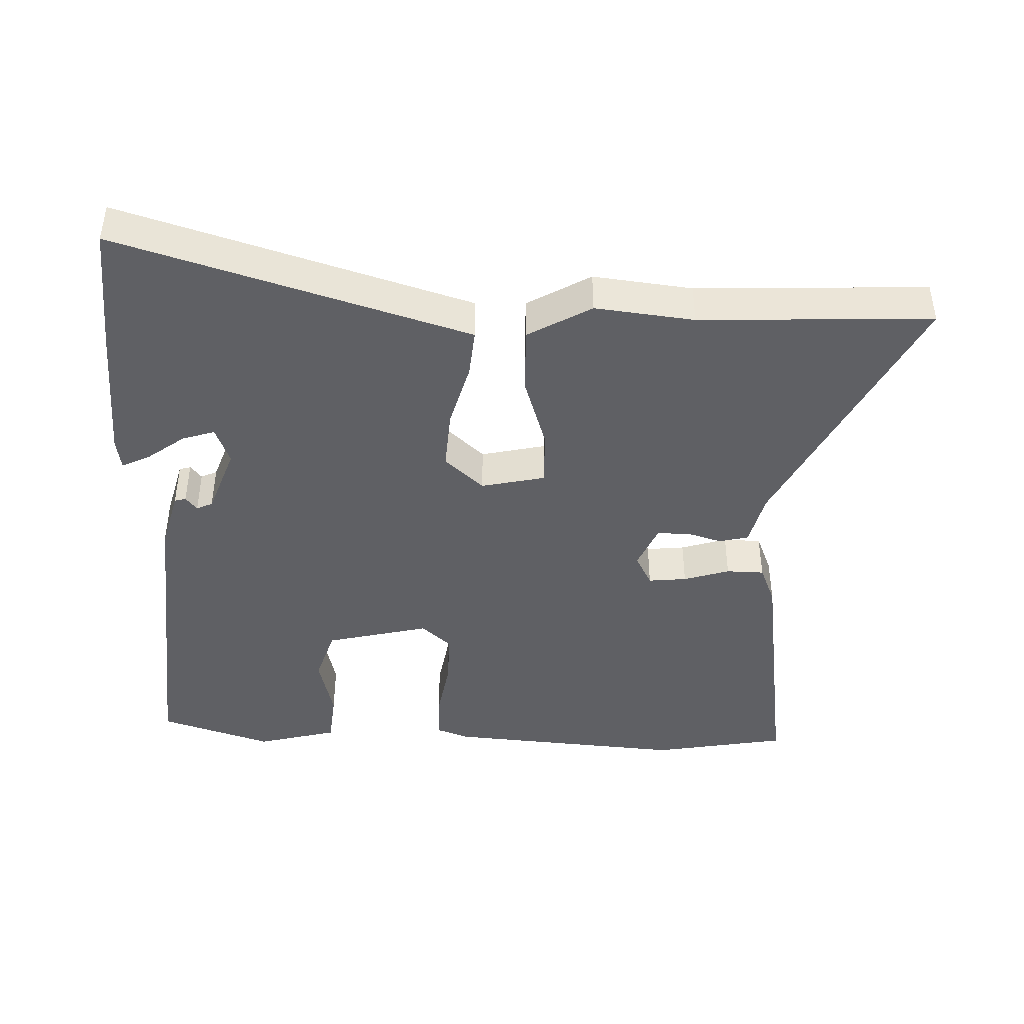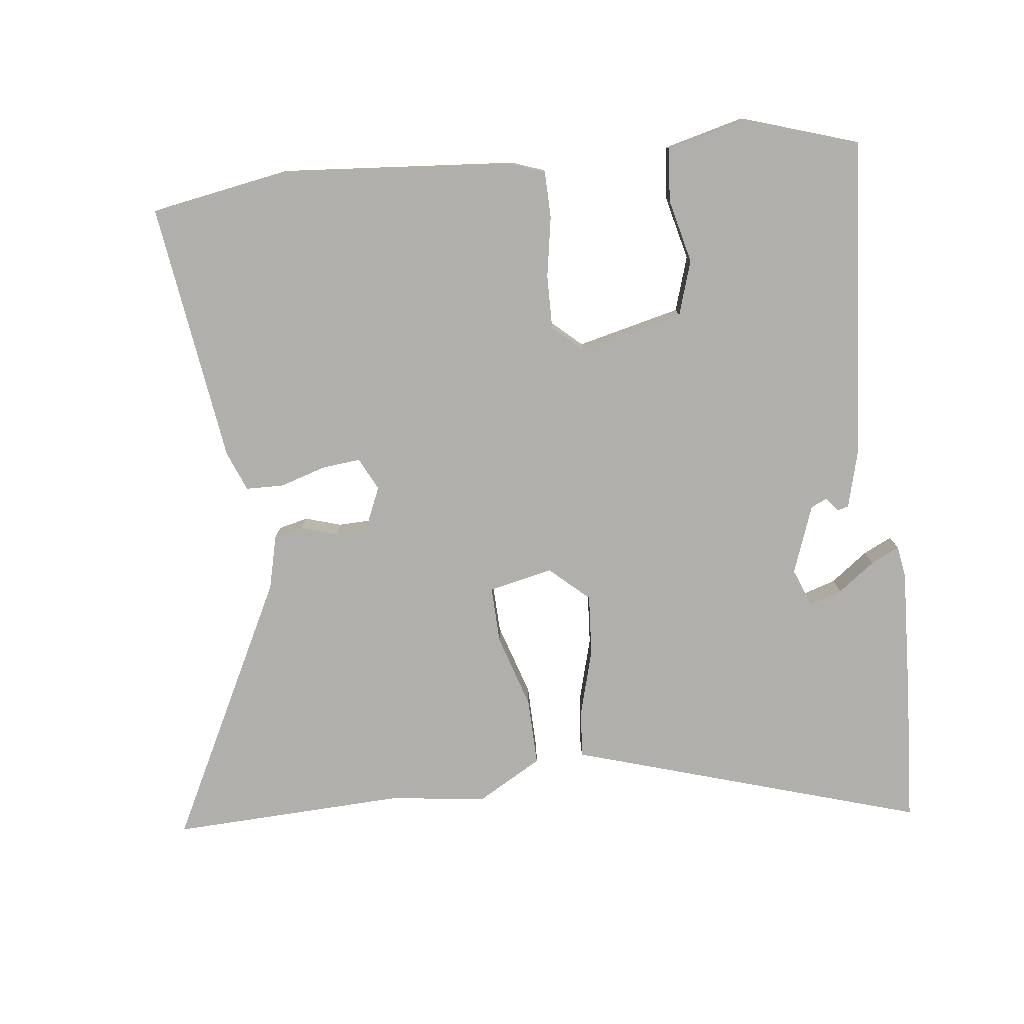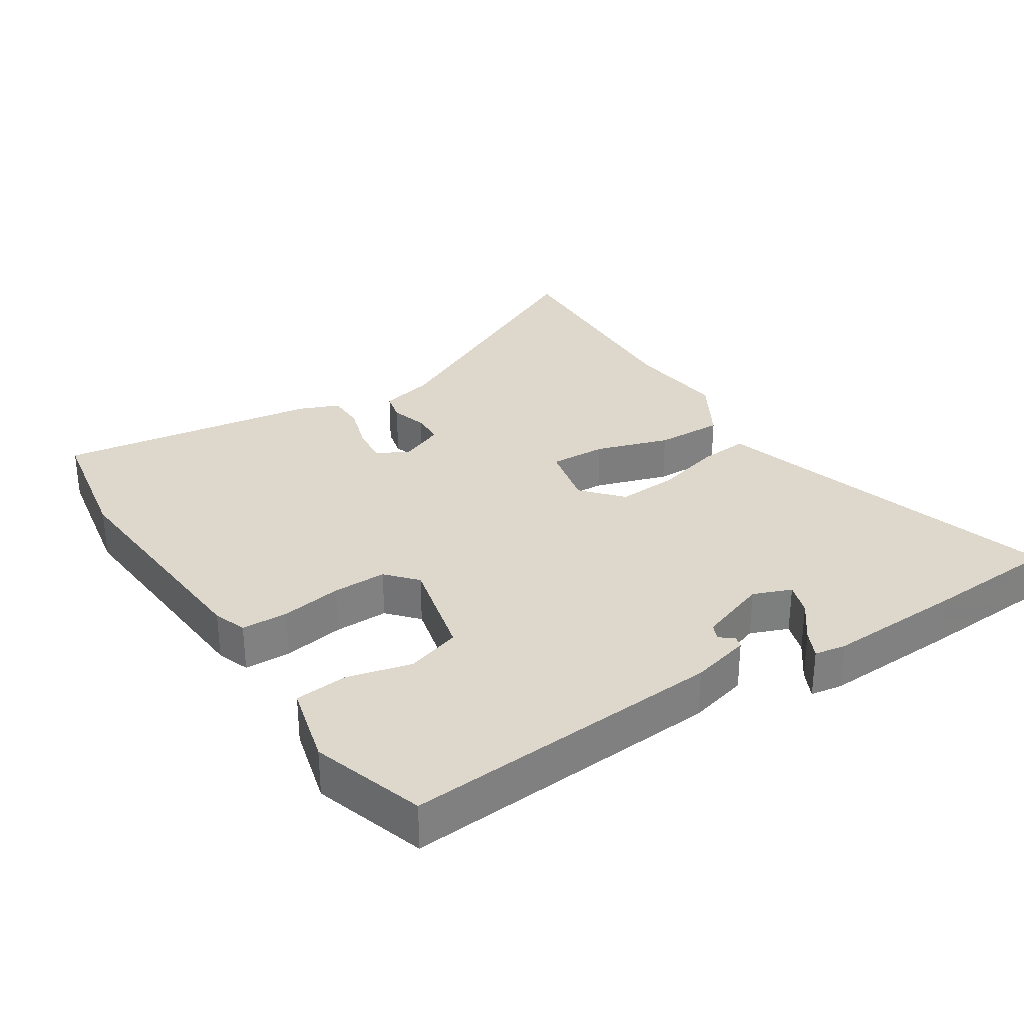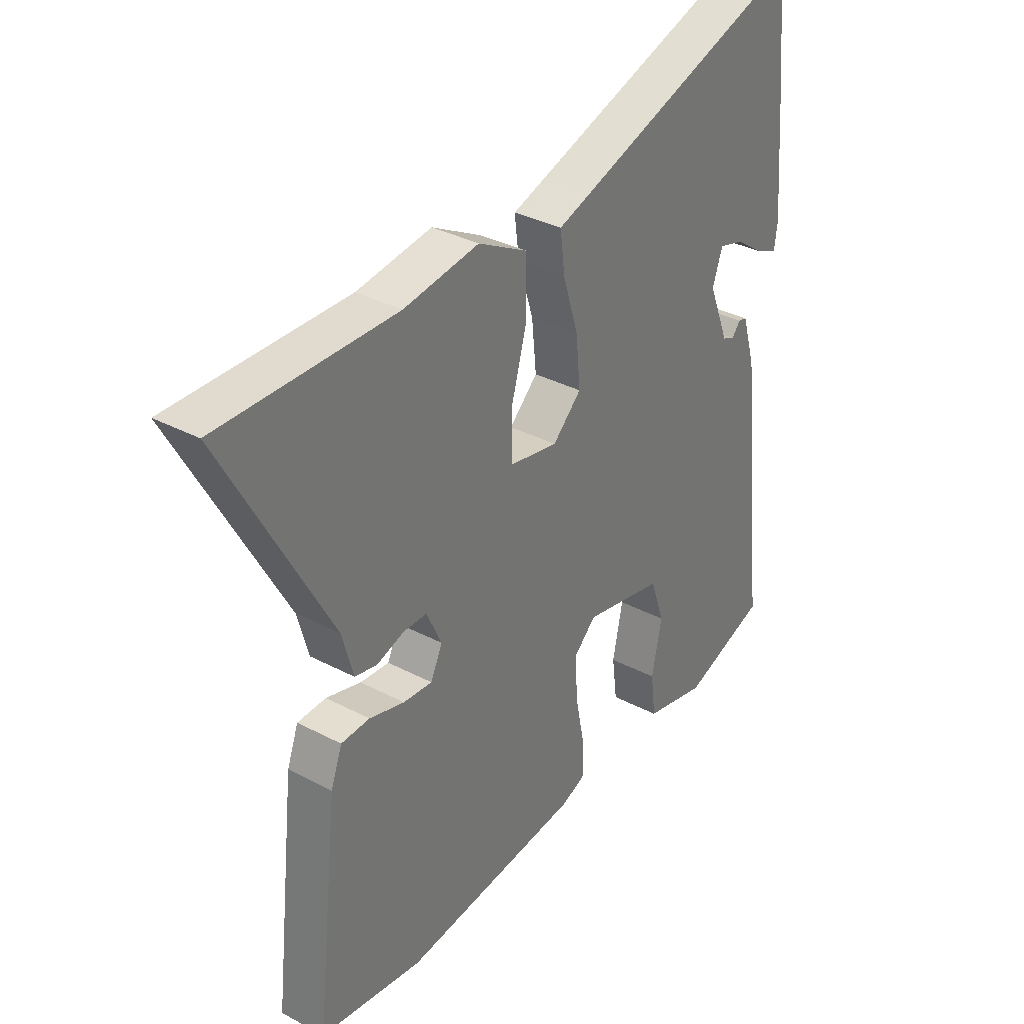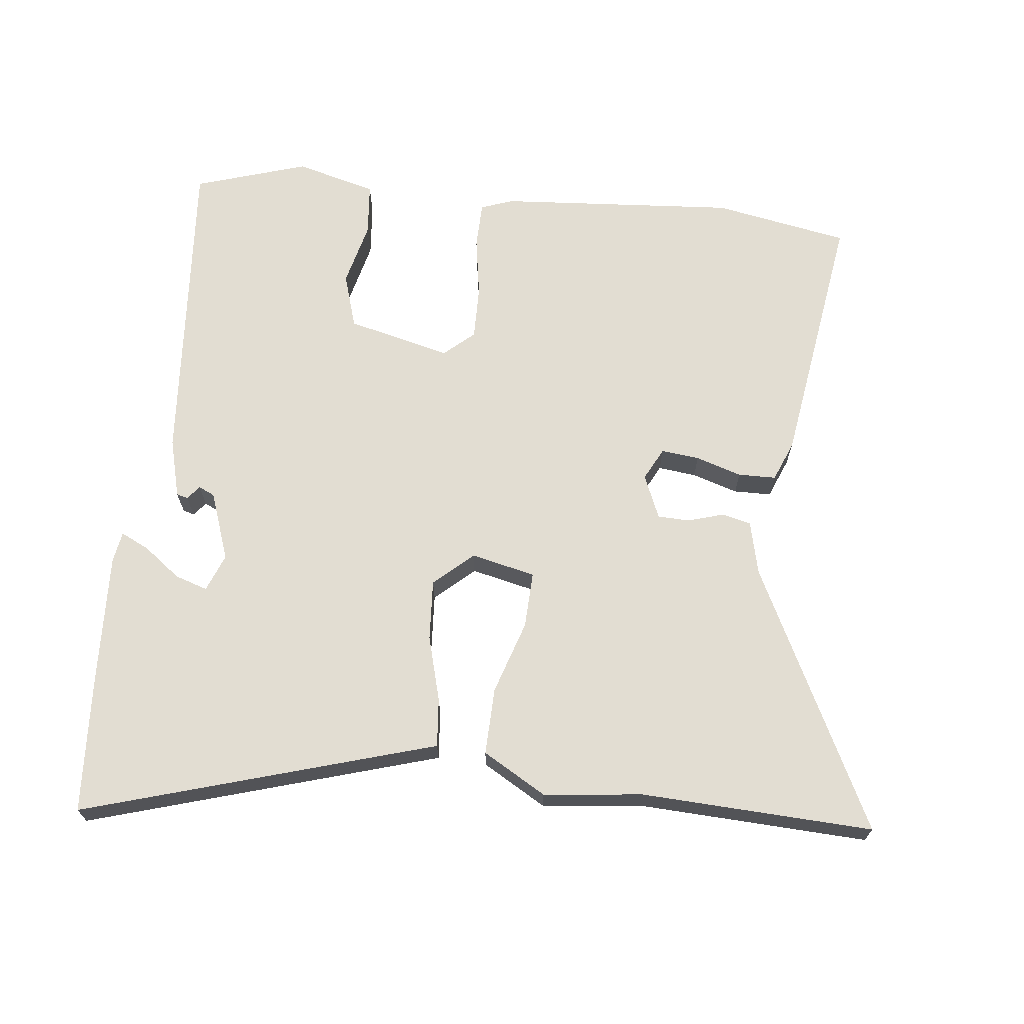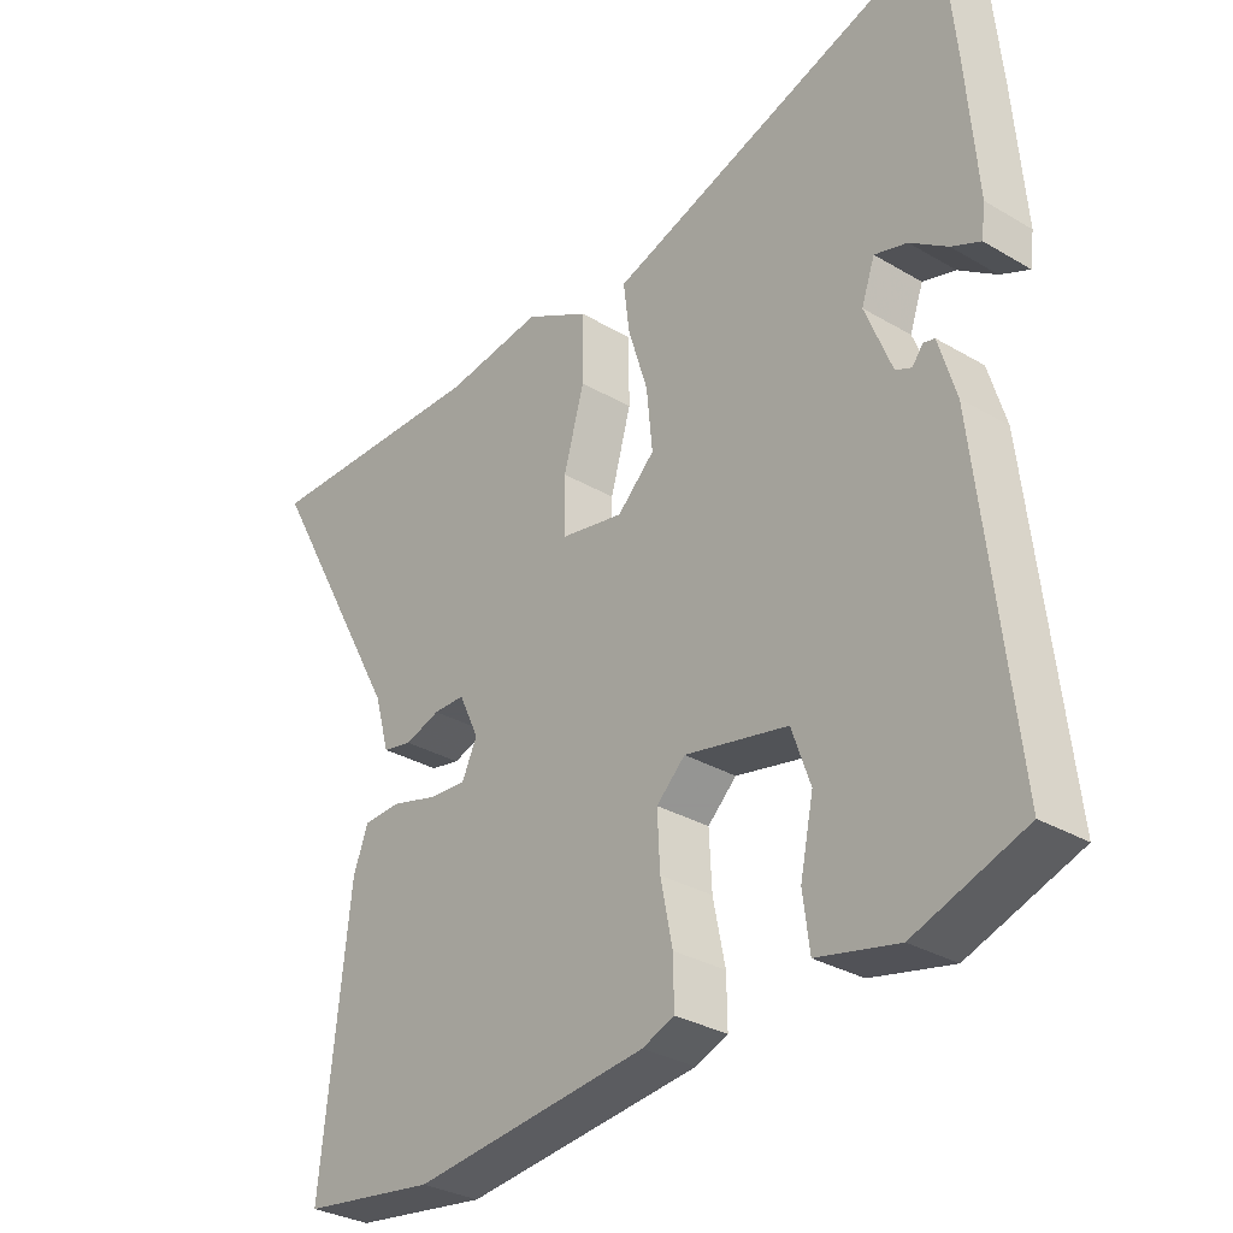
<metadata>
{"format":"obj","ext":"obj","renderer":"f3d","projection":"perspective","resolution":1024,"background":"white","views":[{"elev":-43.6,"azim":-0.1,"up":"+Y"},{"elev":-78.2,"azim":-171.6,"up":"+Y"},{"elev":31.1,"azim":-120.8,"up":"+Y"},{"elev":34.0,"azim":125.7,"up":"+Z"},{"elev":68.2,"azim":8.4,"up":"+Y"},{"elev":-31.2,"azim":-130.1,"up":"+Z"}]}
</metadata>
<code>
v 0.347 0.07 0.499
v 0.692 0.07 0.502
v 0.483 0.07 0.12
v 0.461 0.07 0.041
v 0.417 0.07 0.032
v 0.364 0.07 0.05
v 0.317 0.07 0.05
v 0.287 0.07 -0.014
v 0.31 0.07 -0.063
v 0.367 0.07 -0.059
v 0.436 0.07 -0.04
v 0.492 0.07 -0.043
v 0.514 0.07 -0.103
v 0.557 0.07 -0.492
v 0.356 0.07 -0.521
v 0.004 0.07 -0.482
v -0.044 0.07 -0.463
v -0.043 0.07 -0.394
v -0.025 0.07 -0.305
v -0.021 0.07 -0.225
v -0.064 0.07 -0.184
v -0.219 0.07 -0.216
v -0.247 0.07 -0.296
v -0.227 0.07 -0.392
v -0.237 0.07 -0.47
v -0.358 0.07 -0.497
v -0.523 0.07 -0.438
v -0.47 0.07 0.037
v -0.444 0.07 0.124
v -0.427 0.07 0.128
v -0.411 0.07 0.107
v -0.387 0.07 0.117
v -0.347 0.07 0.217
v -0.367 0.07 0.274
v -0.416 0.07 0.26
v -0.472 0.07 0.221
v -0.515 0.07 0.202
v -0.521 0.07 0.249
v -0.505 0.07 0.449
v -0.486 0.07 0.646
v -0.026 0.07 0.489
v 0.03 0.07 0.47
v 0.021 0.07 0.398
v -0.009 0.07 0.302
v -0.018 0.07 0.212
v 0.038 0.07 0.158
v 0.134 0.07 0.176
v 0.134 0.07 0.26
v 0.103 0.07 0.37
v 0.104 0.07 0.47
v 0.2 0.07 0.521
v 0.347 0 0.499
v 0.692 0 0.502
v 0.483 0 0.12
v 0.461 0 0.041
v 0.417 0 0.032
v 0.364 0 0.05
v 0.317 0 0.05
v 0.287 0 -0.014
v 0.31 0 -0.063
v 0.367 0 -0.059
v 0.436 0 -0.04
v 0.492 0 -0.043
v 0.514 0 -0.103
v 0.557 0 -0.492
v 0.356 0 -0.521
v 0.004 0 -0.482
v -0.044 0 -0.463
v -0.043 0 -0.394
v -0.025 0 -0.305
v -0.021 0 -0.225
v -0.064 0 -0.184
v -0.219 0 -0.216
v -0.247 0 -0.296
v -0.227 0 -0.392
v -0.237 0 -0.47
v -0.358 0 -0.497
v -0.523 0 -0.438
v -0.47 0 0.037
v -0.444 0 0.124
v -0.427 0 0.128
v -0.411 0 0.107
v -0.387 0 0.117
v -0.347 0 0.217
v -0.367 0 0.274
v -0.416 0 0.26
v -0.472 0 0.221
v -0.515 0 0.202
v -0.521 0 0.249
v -0.505 0 0.449
v -0.486 0 0.646
v -0.026 0 0.489
v 0.03 0 0.47
v 0.021 0 0.398
v -0.009 0 0.302
v -0.018 0 0.212
v 0.038 0 0.158
v 0.134 0 0.176
v 0.134 0 0.26
v 0.103 0 0.37
v 0.104 0 0.47
v 0.2 0 0.521
f 48 49 50 51
f 47 48 51 1
f 41 42 43 44
f 41 44 45
f 40 41 45
f 39 40 45 46
f 35 36 37 38
f 34 35 38 39
f 28 29 30 31
f 28 31 32
f 27 28 32
f 26 27 32 33
f 23 24 25 26
f 22 23 26 33
f 16 17 18 19
f 16 19 20
f 15 16 20
f 14 15 20 21
f 10 11 12 13
f 9 10 13 14
f 3 4 5 6
f 3 6 7
f 47 1 2 3
f 46 47 3 7
f 34 39 46
f 33 34 46 7
f 21 22 33 7
f 9 14 21
f 8 9 21
f 7 8 21
f 102 101 100 99
f 52 102 99 98
f 95 94 93 92
f 96 95 92
f 96 92 91
f 97 96 91 90
f 89 88 87 86
f 90 89 86 85
f 82 81 80 79
f 83 82 79
f 83 79 78
f 84 83 78 77
f 77 76 75 74
f 84 77 74 73
f 70 69 68 67
f 71 70 67
f 71 67 66
f 72 71 66 65
f 64 63 62 61
f 65 64 61 60
f 57 56 55 54
f 58 57 54
f 54 53 52 98
f 58 54 98 97
f 97 90 85
f 58 97 85 84
f 58 84 73 72
f 72 65 60
f 72 60 59
f 72 59 58
f 1 52 53 2
f 2 53 54 3
f 3 54 55 4
f 4 55 56 5
f 5 56 57 6
f 6 57 58 7
f 7 58 59 8
f 8 59 60 9
f 9 60 61 10
f 10 61 62 11
f 11 62 63 12
f 12 63 64 13
f 13 64 65 14
f 14 65 66 15
f 15 66 67 16
f 16 67 68 17
f 17 68 69 18
f 18 69 70 19
f 19 70 71 20
f 20 71 72 21
f 21 72 73 22
f 22 73 74 23
f 23 74 75 24
f 24 75 76 25
f 25 76 77 26
f 26 77 78 27
f 27 78 79 28
f 28 79 80 29
f 29 80 81 30
f 30 81 82 31
f 31 82 83 32
f 32 83 84 33
f 33 84 85 34
f 34 85 86 35
f 35 86 87 36
f 36 87 88 37
f 37 88 89 38
f 38 89 90 39
f 39 90 91 40
f 40 91 92 41
f 41 92 93 42
f 42 93 94 43
f 43 94 95 44
f 44 95 96 45
f 45 96 97 46
f 46 97 98 47
f 47 98 99 48
f 48 99 100 49
f 49 100 101 50
f 50 101 102 51
f 51 102 52 1

</code>
